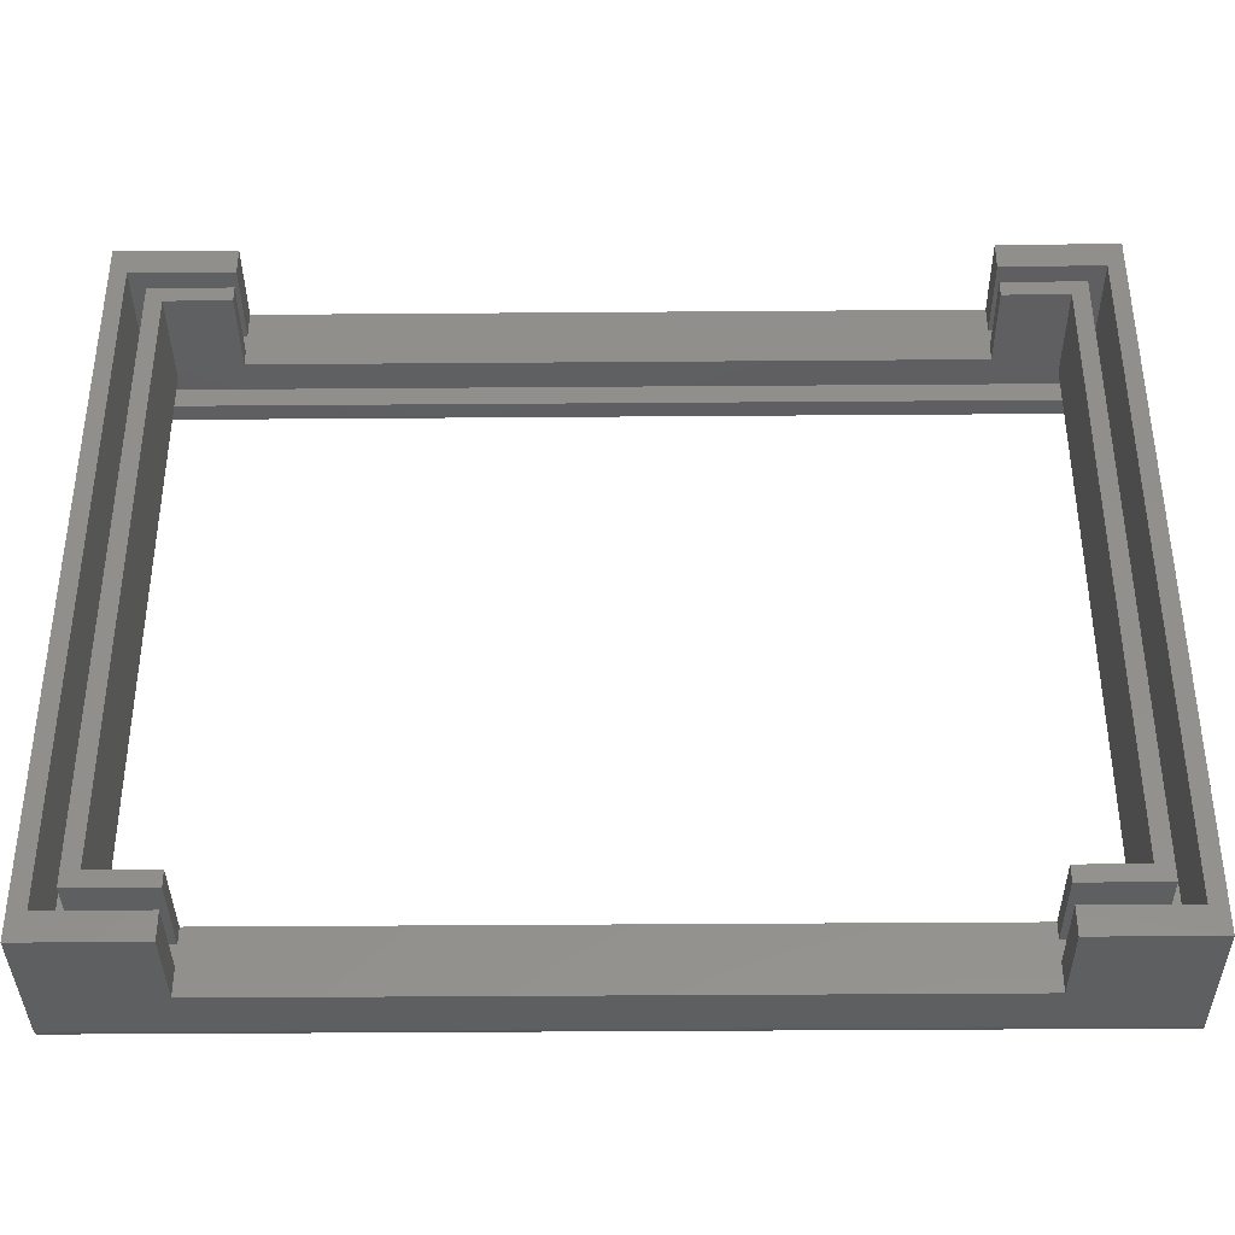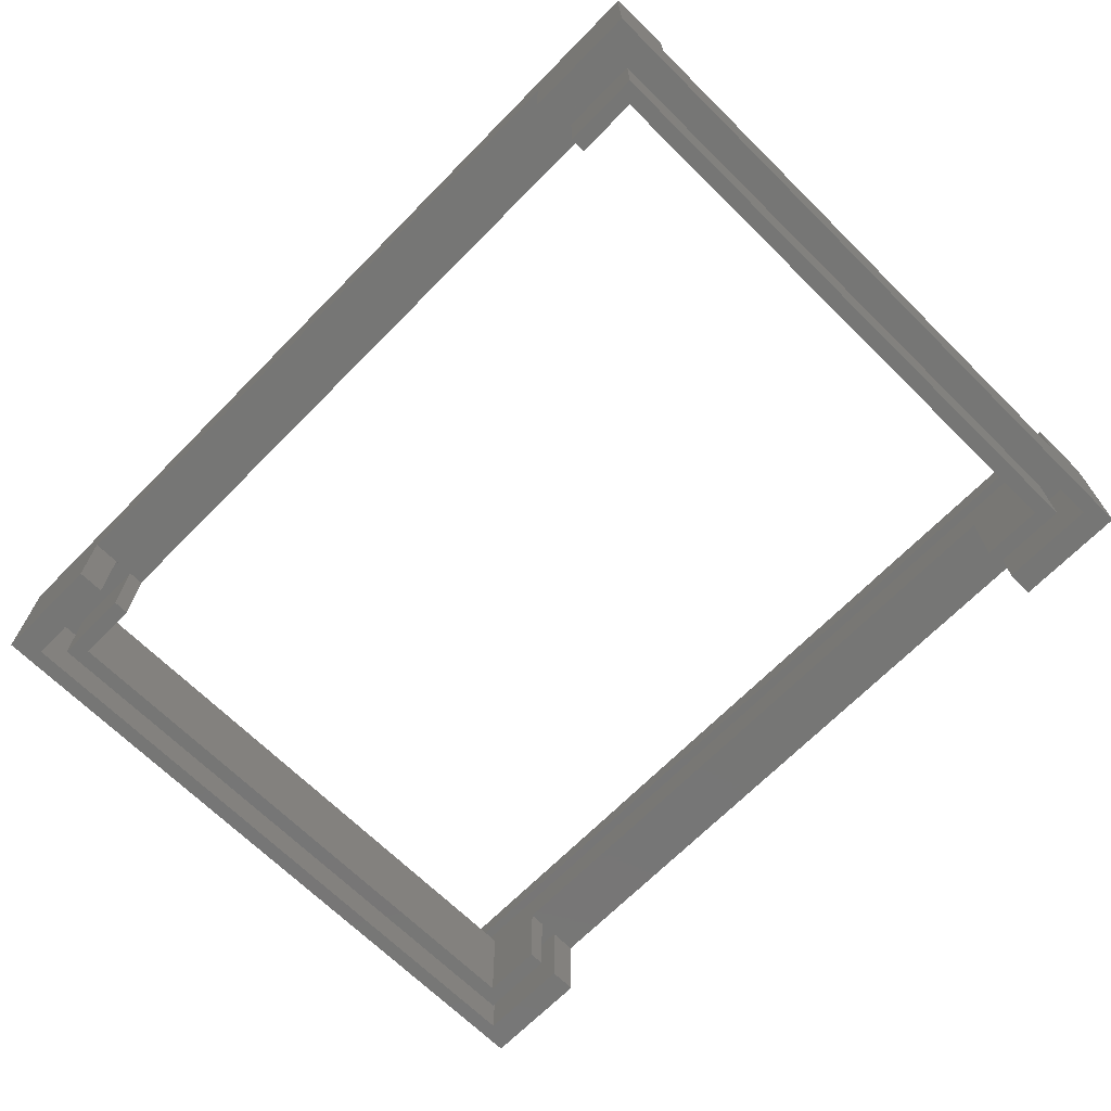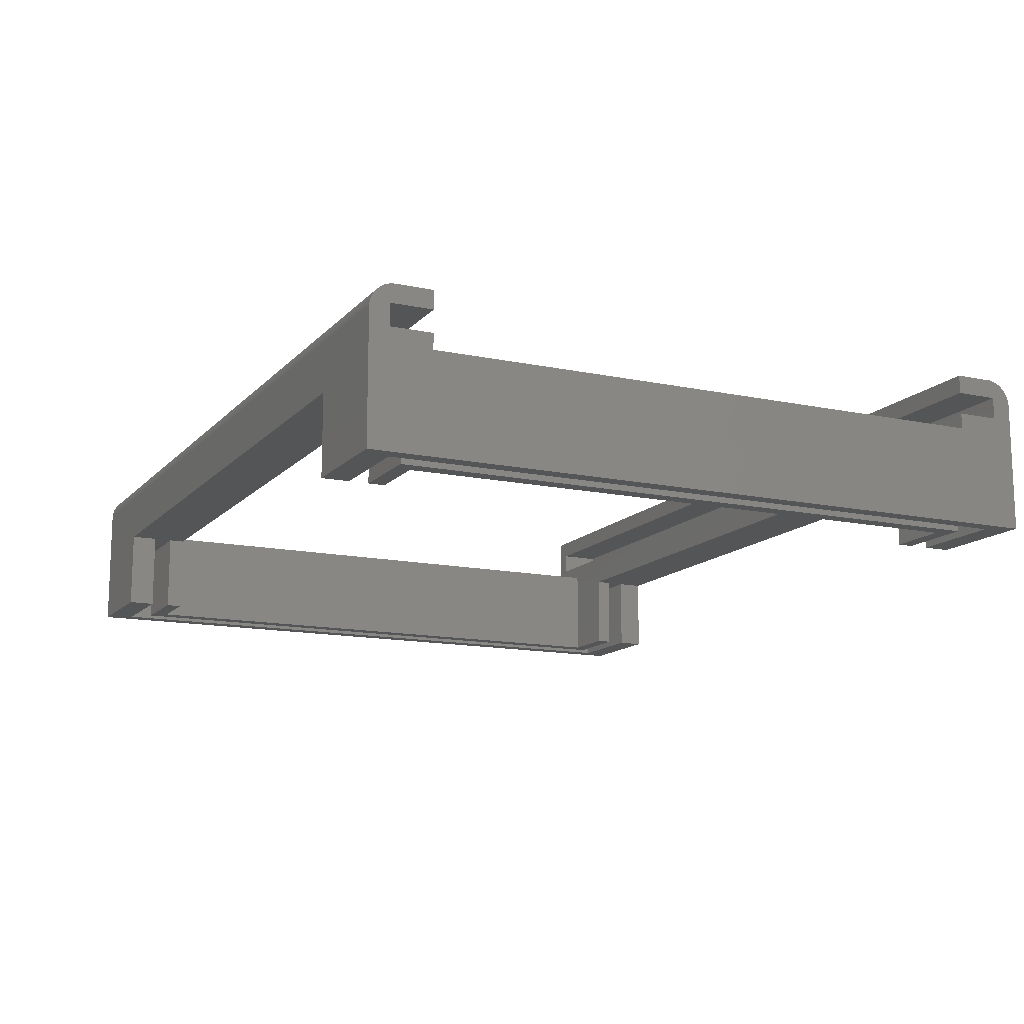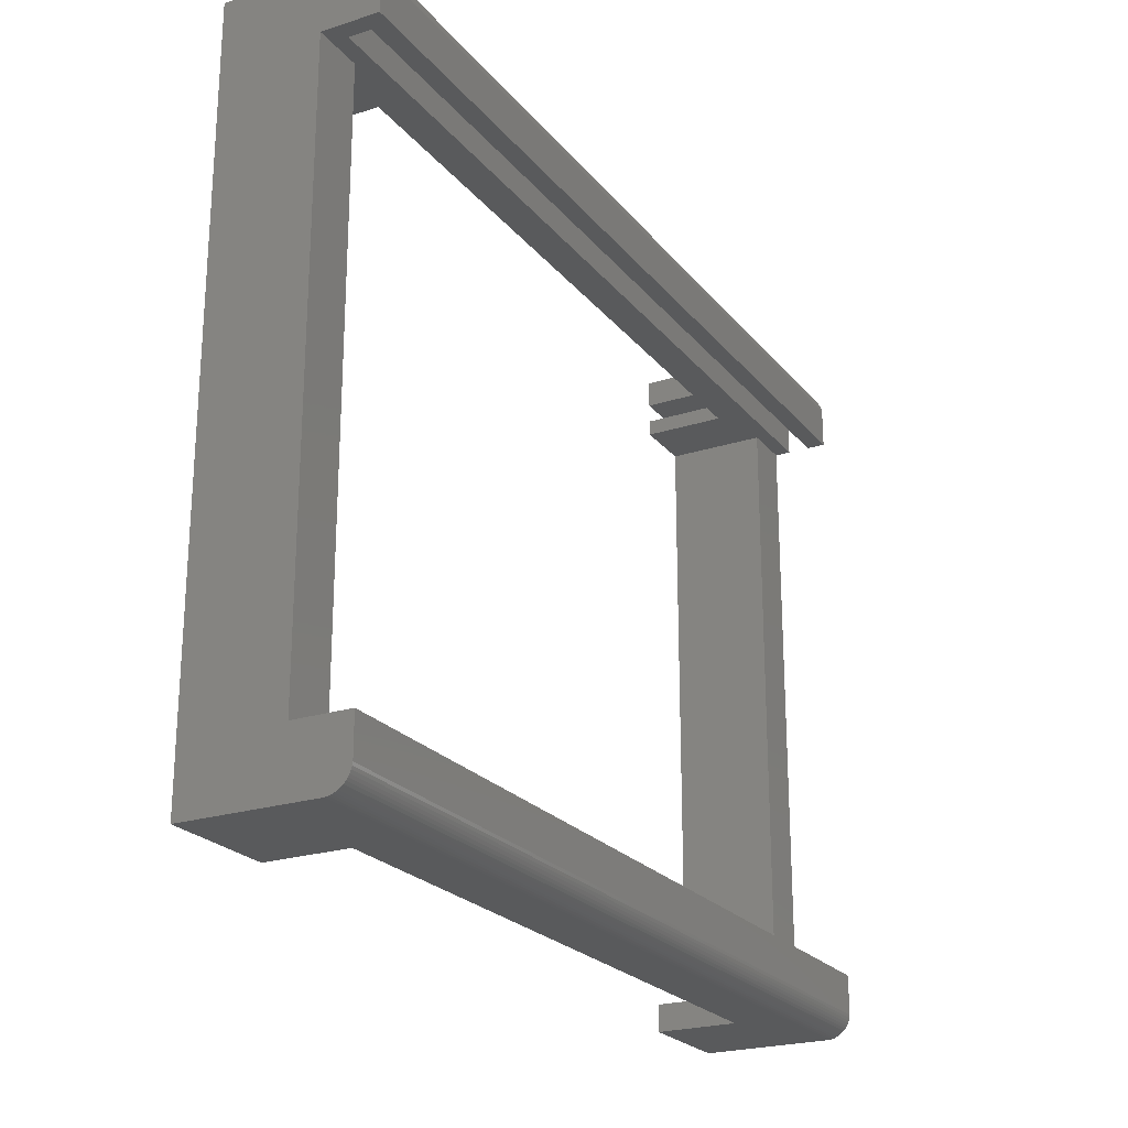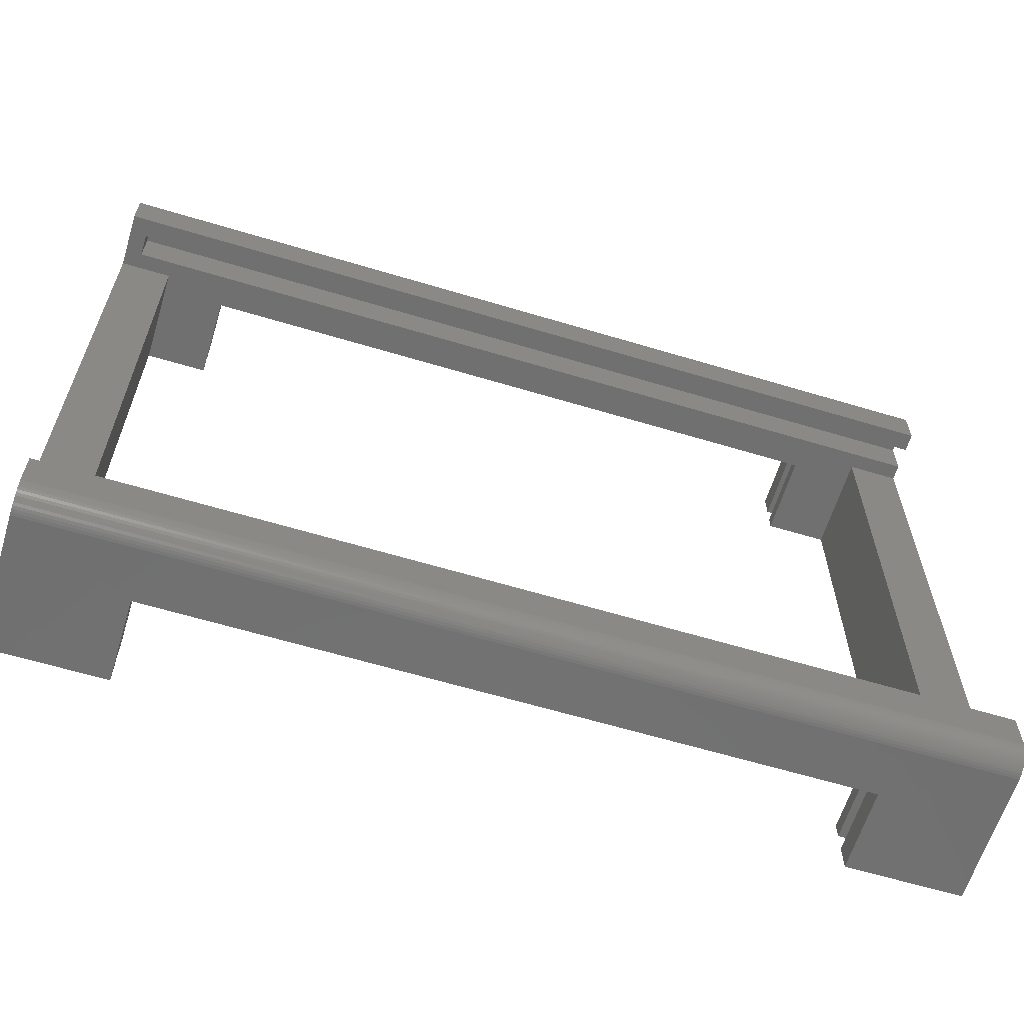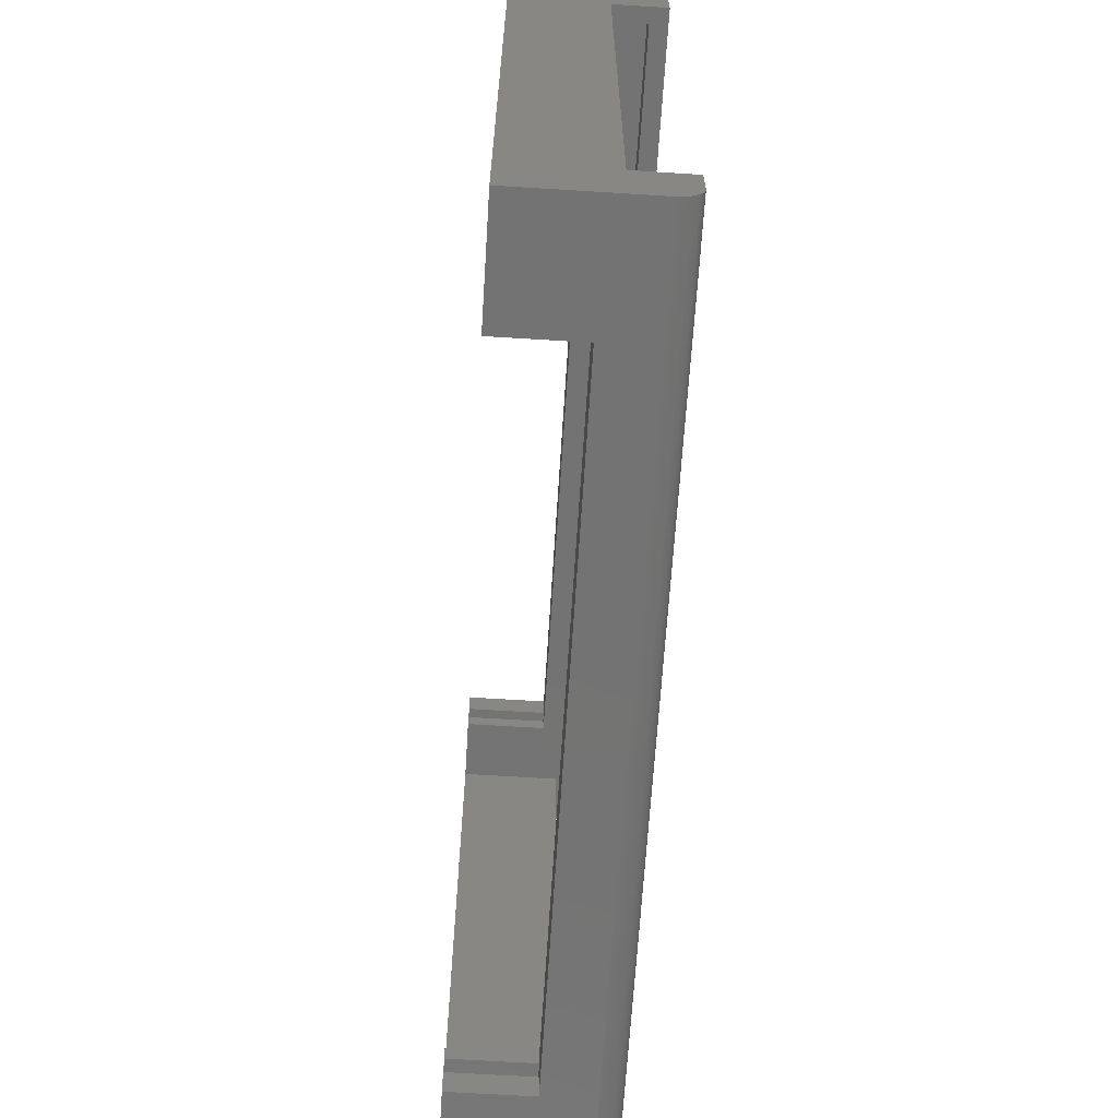
<metadata>
{"format":"stl","ext":"stl","renderer":"f3d","projection":"perspective","resolution":1024,"background":"white","views":[{"elev":-37.7,"azim":-179.4,"up":"+Y"},{"elev":-68.5,"azim":-134.6,"up":"+Z"},{"elev":-13.5,"azim":64.3,"up":"+Z"},{"elev":-23.1,"azim":-61.4,"up":"+Y"},{"elev":-62.3,"azim":-17.0,"up":"+Y"},{"elev":-65.5,"azim":-93.6,"up":"+Y"}]}
</metadata>
<code>
# stl→obj: 141 verts, 282 faces
v 3.732 -8.899 27.5
v -155.3 -1.919 27.5
v -155.3 -8.932 27.5
v 3.732 -1.899 27.5
v -135.3 -2.728 14.5
v -152.5 -2.732 -3.208e-05
v -135.3 -2.728 -0.0005531
v -152.5 -2.732 14.5
v 3.731 -1.399 24.2
v -152.3 -1.432 20.3
v 3.731 -1.399 20.3
v -152.3 -1.432 24.2
v -16.27 -6.103 -0.000989
v -2.467 -6.1 14.5
v -2.467 -6.1 -0.001084
v -16.27 -6.103 14.5
v 0.9321 -2.7 14.5
v 0.8991 -119.2 -0.002626
v 0.8992 -119.2 14.5
v 0.932 -2.7 -0.001092
v 3.698 -113 17.5
v -5.267 -8.901 17.5
v -5.3 -113 17.5
v 3.73 -8.899 17.5
v -152.3 -8.932 20.3
v 3.731 -8.899 20.3
v -152.3 -8.932 24.2
v 3.732 -8.899 24.2
v -135.3 -115.7 14.5
v -149.1 -115.7 -0.001589
v -135.3 -115.7 -0.001684
v -149.1 -115.7 14.5
v -155.3 -8.932 17.5
v -155.3 -123.9 23.59
v -155.3 -123.9 -0.00155
v -155.3 -123.9 23.5
v -155.3 -123.9 24
v -155.3 -112.9 17.5
v -155.3 2.068 -1.091e-05
v -155.3 -123.7 24.49
v -155.3 -123.5 24.96
v -155.3 -123.3 25.41
v -155.3 -123 25.83
v -155.3 -122.7 26.21
v -155.3 -122.3 26.55
v -155.3 -121.9 26.84
v -155.3 -121.4 27.09
v -155.3 -120.9 27.28
v -155.3 -120.4 27.42
v -155.3 -119.9 27.5
v -155.3 -112.9 27.5
v -155.3 -1.416 27.42
v -155.3 -0.9255 27.28
v -155.3 -0.4541 27.09
v -155.3 -0.007483 26.84
v -155.3 0.4085 26.55
v -155.3 0.7886 26.21
v -155.3 1.128 25.83
v -155.3 1.422 25.41
v -155.3 1.667 24.96
v -155.3 1.86 24.49
v -155.3 1.999 24
v -155.3 2.081 23.5
v 3.698 -113 20.3
v -146.3 -112.9 17.5
v -152.3 -112.9 20.3
v -152.3 -112.9 24.2
v 3.7 -113 27.5
v 3.7 -113 24.2
v -152.5 -119.1 -0.001565
v -135.3 -119.1 14.5
v -135.3 -119.1 -0.002865
v -152.5 -119.1 14.5
v -152.3 -120.4 20.3
v 3.698 -120.5 24.2
v 3.698 -120.5 20.3
v -152.3 -120.4 24.2
v -2.5 -115.8 -0.002602
v -2.5 -115.8 14.5
v -146.3 -8.93 17.5
v -5.3 -113 -0.002583
v -5.267 -8.901 -0.001078
v -135.3 -112.9 14.5
v -16.3 -113 14.5
v -16.3 -115.8 14.5
v -16.3 -124 14.5
v -16.27 -2.703 14.5
v -16.27 2.098 14.5
v -16.3 -119.2 14.5
v -135.3 2.07 14.5
v -135.3 -6.128 14.5
v -135.3 -8.928 14.5
v -16.27 -8.903 14.5
v -149.1 -6.131 14.5
v -135.3 -123.9 14.5
v -135.3 2.068 -0.0009717
v -135.3 -123.9 -0.001688
v 3.731 2.101 23.5
v -16.27 2.099 -0.0009717
v 3.731 2.101 -0.00111
v -16.3 -119.2 -0.003688
v -16.3 -124 -0.002511
v -16.3 -115.8 -0.002507
v -135.3 -112.9 -0.001684
v -16.3 -113 -0.002487
v -16.27 -2.703 -0.0009649
v 3.698 -124 -0.002649
v -149.1 -6.131 -7.104e-05
v -146.3 -8.93 -0.0001031
v -146.3 -112.9 -0.001608
v -135.3 -6.128 -0.0001786
v -135.3 -8.928 -0.0001786
v -149.1 -102.9 -0.001411
v -149.1 -18.93 -0.0002483
v -16.27 -8.903 -0.0009954
v -149.1 -102.9 8
v -149.1 -18.93 8
v 3.699 -120 27.5
v 3.698 -124 23.5
v 3.698 -123.9 24
v 3.698 -123.7 24.49
v 3.698 -123.6 24.96
v 3.698 -123.3 25.41
v 3.699 -123 25.82
v 3.699 -122.7 26.2
v 3.699 -122.3 26.54
v 3.699 -121.9 26.84
v 3.699 -121.4 27.08
v 3.699 -121 27.28
v 3.699 -120.5 27.41
v 3.732 -1.396 27.42
v 3.732 -0.906 27.28
v 3.731 -0.4346 27.08
v 3.731 0.01199 26.84
v 3.731 0.428 26.55
v 3.731 0.8081 26.21
v 3.731 1.147 25.83
v 3.731 1.441 25.41
v 3.731 1.687 24.96
v 3.731 1.88 24.49
v 3.731 2.019 24
f 1 2 3
f 2 1 4
f 5 6 7
f 6 5 8
f 9 10 11
f 10 9 12
f 13 14 15
f 14 13 16
f 17 18 19
f 18 17 20
f 21 22 23
f 22 21 24
f 25 11 10
f 11 25 26
f 9 27 12
f 27 9 28
f 25 12 27
f 12 25 10
f 29 30 31
f 30 29 32
f 2 33 3
f 34 35 36
f 35 34 37
f 35 37 38
f 35 38 39
f 38 37 40
f 38 40 41
f 38 41 42
f 38 42 43
f 38 43 44
f 38 44 45
f 38 45 46
f 38 46 47
f 38 47 48
f 38 48 49
f 38 49 50
f 38 50 51
f 39 38 33
f 39 33 2
f 39 2 52
f 39 52 53
f 39 53 54
f 39 54 55
f 39 55 56
f 39 56 57
f 39 57 58
f 39 58 59
f 39 59 60
f 39 60 61
f 39 61 62
f 39 62 63
f 23 64 21
f 64 23 65
f 64 65 38
f 64 38 66
f 66 38 51
f 66 51 67
f 67 51 68
f 68 69 67
f 70 71 72
f 71 70 73
f 74 75 76
f 75 74 77
f 78 14 79
f 14 78 15
f 65 33 38
f 33 65 80
f 22 81 23
f 81 22 82
f 73 32 71
f 32 73 8
f 71 32 29
f 71 29 83
f 71 83 84
f 71 84 85
f 71 85 86
f 87 16 88
f 16 87 14
f 14 87 17
f 14 17 19
f 85 89 86
f 89 85 79
f 89 79 19
f 19 79 14
f 88 5 90
f 5 88 91
f 91 88 92
f 92 88 93
f 93 88 16
f 8 94 32
f 94 8 5
f 94 5 91
f 86 95 71
f 70 8 73
f 8 70 6
f 76 66 74
f 66 76 64
f 39 6 70
f 6 39 96
f 6 96 7
f 35 70 97
f 70 35 39
f 97 70 72
f 67 75 77
f 75 67 69
f 74 67 77
f 67 74 66
f 39 90 96
f 90 39 63
f 90 63 88
f 88 63 98
f 99 98 100
f 98 99 88
f 86 101 102
f 101 86 89
f 72 95 97
f 95 72 71
f 89 18 101
f 18 89 19
f 79 103 78
f 103 79 85
f 31 83 29
f 83 31 104
f 84 103 85
f 103 84 105
f 100 106 99
f 106 100 20
f 20 100 107
f 101 107 102
f 107 101 18
f 107 18 20
f 17 106 20
f 106 17 87
f 96 5 7
f 5 96 90
f 88 106 87
f 106 88 99
f 108 109 110
f 109 108 111
f 109 111 112
f 30 110 31
f 110 30 113
f 110 113 114
f 110 114 108
f 31 110 104
f 108 91 111
f 91 108 94
f 112 91 92
f 91 112 111
f 16 115 93
f 115 16 13
f 22 115 82
f 115 22 93
f 93 22 92
f 1 27 28
f 26 22 24
f 22 26 80
f 80 26 33
f 33 26 25
f 33 25 3
f 3 25 27
f 3 27 1
f 92 109 112
f 109 92 80
f 80 92 22
f 13 82 115
f 82 13 15
f 82 15 78
f 105 78 103
f 78 105 81
f 78 81 82
f 110 80 65
f 80 110 109
f 110 83 104
f 83 110 65
f 83 65 23
f 105 23 81
f 23 105 84
f 23 84 83
f 32 116 30
f 116 32 94
f 116 94 117
f 117 94 114
f 114 94 108
f 113 30 116
f 117 113 116
f 113 117 114
f 50 68 51
f 68 50 118
f 119 102 107
f 102 119 86
f 86 119 95
f 95 35 97
f 35 95 36
f 36 95 119
f 120 36 119
f 36 120 34
f 34 120 37
f 121 37 120
f 37 121 40
f 122 40 121
f 40 122 41
f 123 41 122
f 41 123 42
f 124 42 123
f 42 124 43
f 125 43 124
f 43 125 44
f 125 45 44
f 45 125 126
f 126 46 45
f 46 126 127
f 127 47 46
f 47 127 128
f 128 48 47
f 48 128 129
f 129 49 48
f 49 129 130
f 130 50 49
f 50 130 118
f 107 120 119
f 120 107 76
f 76 107 21
f 21 107 100
f 120 76 121
f 121 76 122
f 122 76 123
f 123 76 124
f 124 76 125
f 125 76 126
f 126 76 127
f 127 76 128
f 128 76 129
f 129 76 130
f 130 76 75
f 76 21 64
f 21 100 24
f 24 100 11
f 11 100 131
f 131 100 132
f 132 100 133
f 133 100 134
f 134 100 135
f 135 100 136
f 136 100 137
f 137 100 138
f 138 100 139
f 139 100 140
f 140 100 141
f 141 100 98
f 28 4 1
f 4 28 9
f 4 9 131
f 131 9 11
f 11 26 24
f 75 118 130
f 118 75 69
f 118 69 68
f 2 131 52
f 131 2 4
f 52 132 53
f 132 52 131
f 53 133 54
f 133 53 132
f 54 134 55
f 134 54 133
f 55 135 56
f 135 55 134
f 56 136 57
f 136 56 135
f 58 136 137
f 136 58 57
f 59 137 138
f 137 59 58
f 60 138 139
f 138 60 59
f 61 139 140
f 139 61 60
f 62 140 141
f 140 62 61
f 63 141 98
f 141 63 62

</code>
